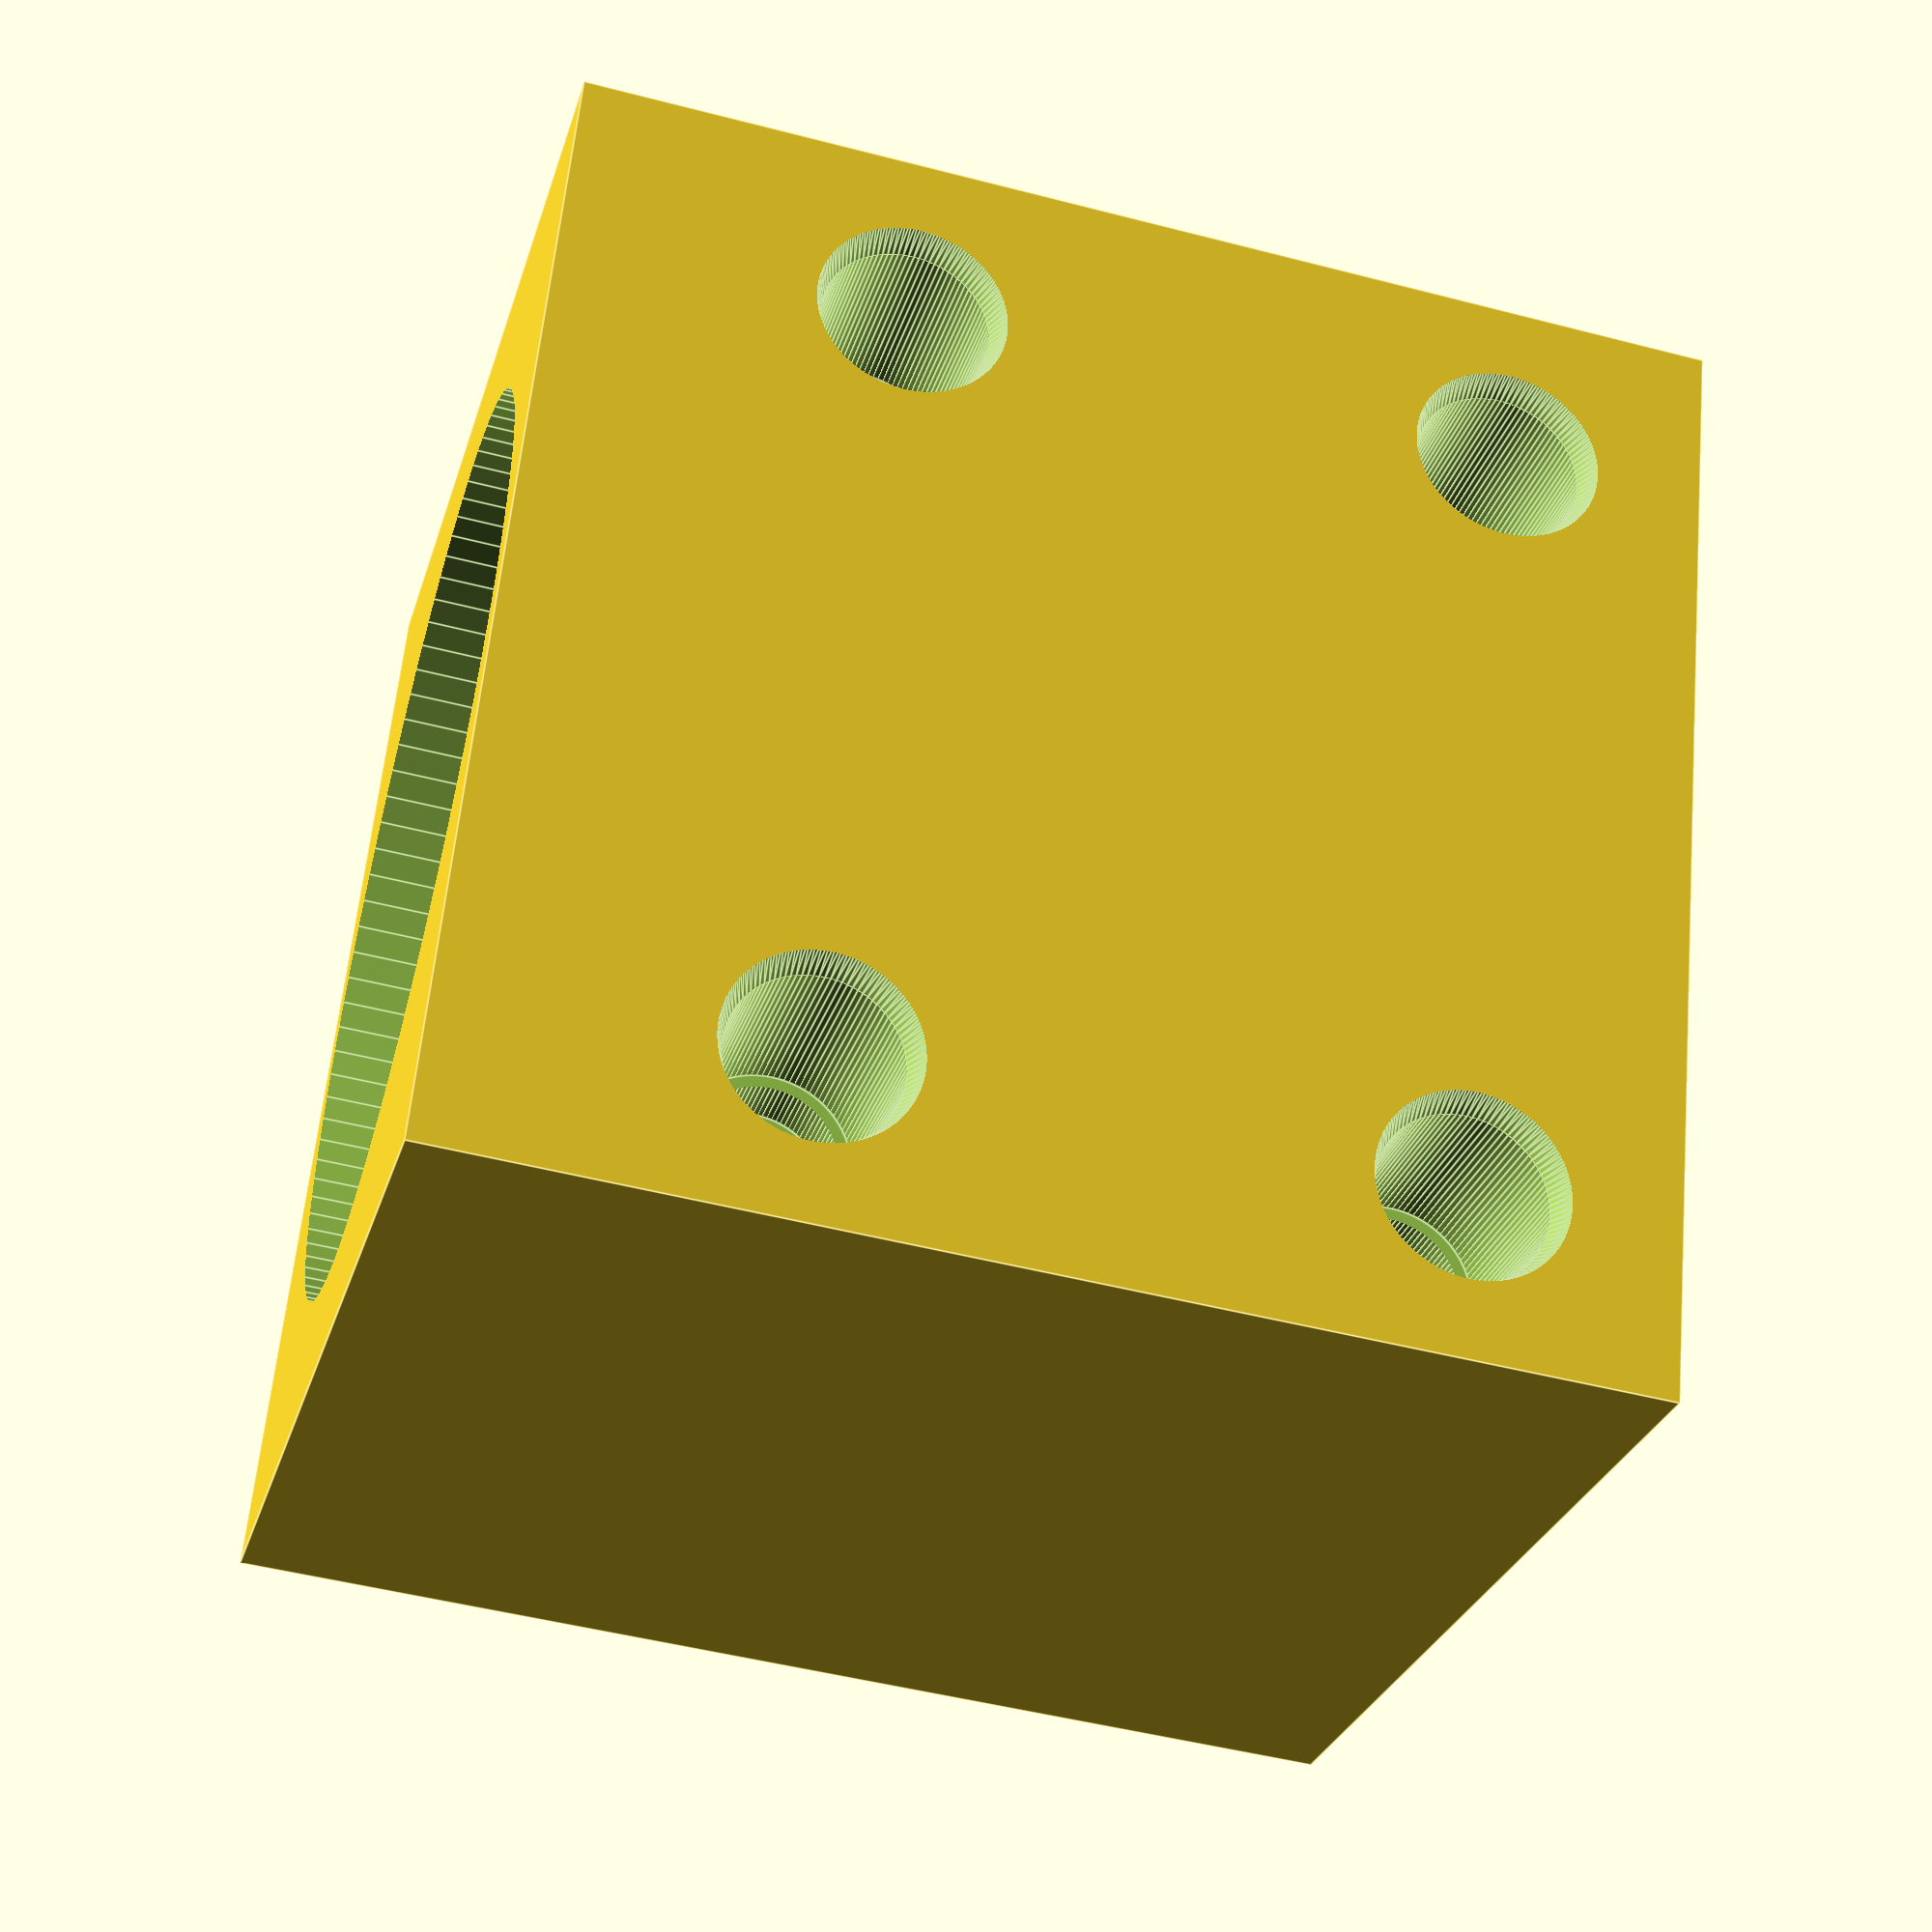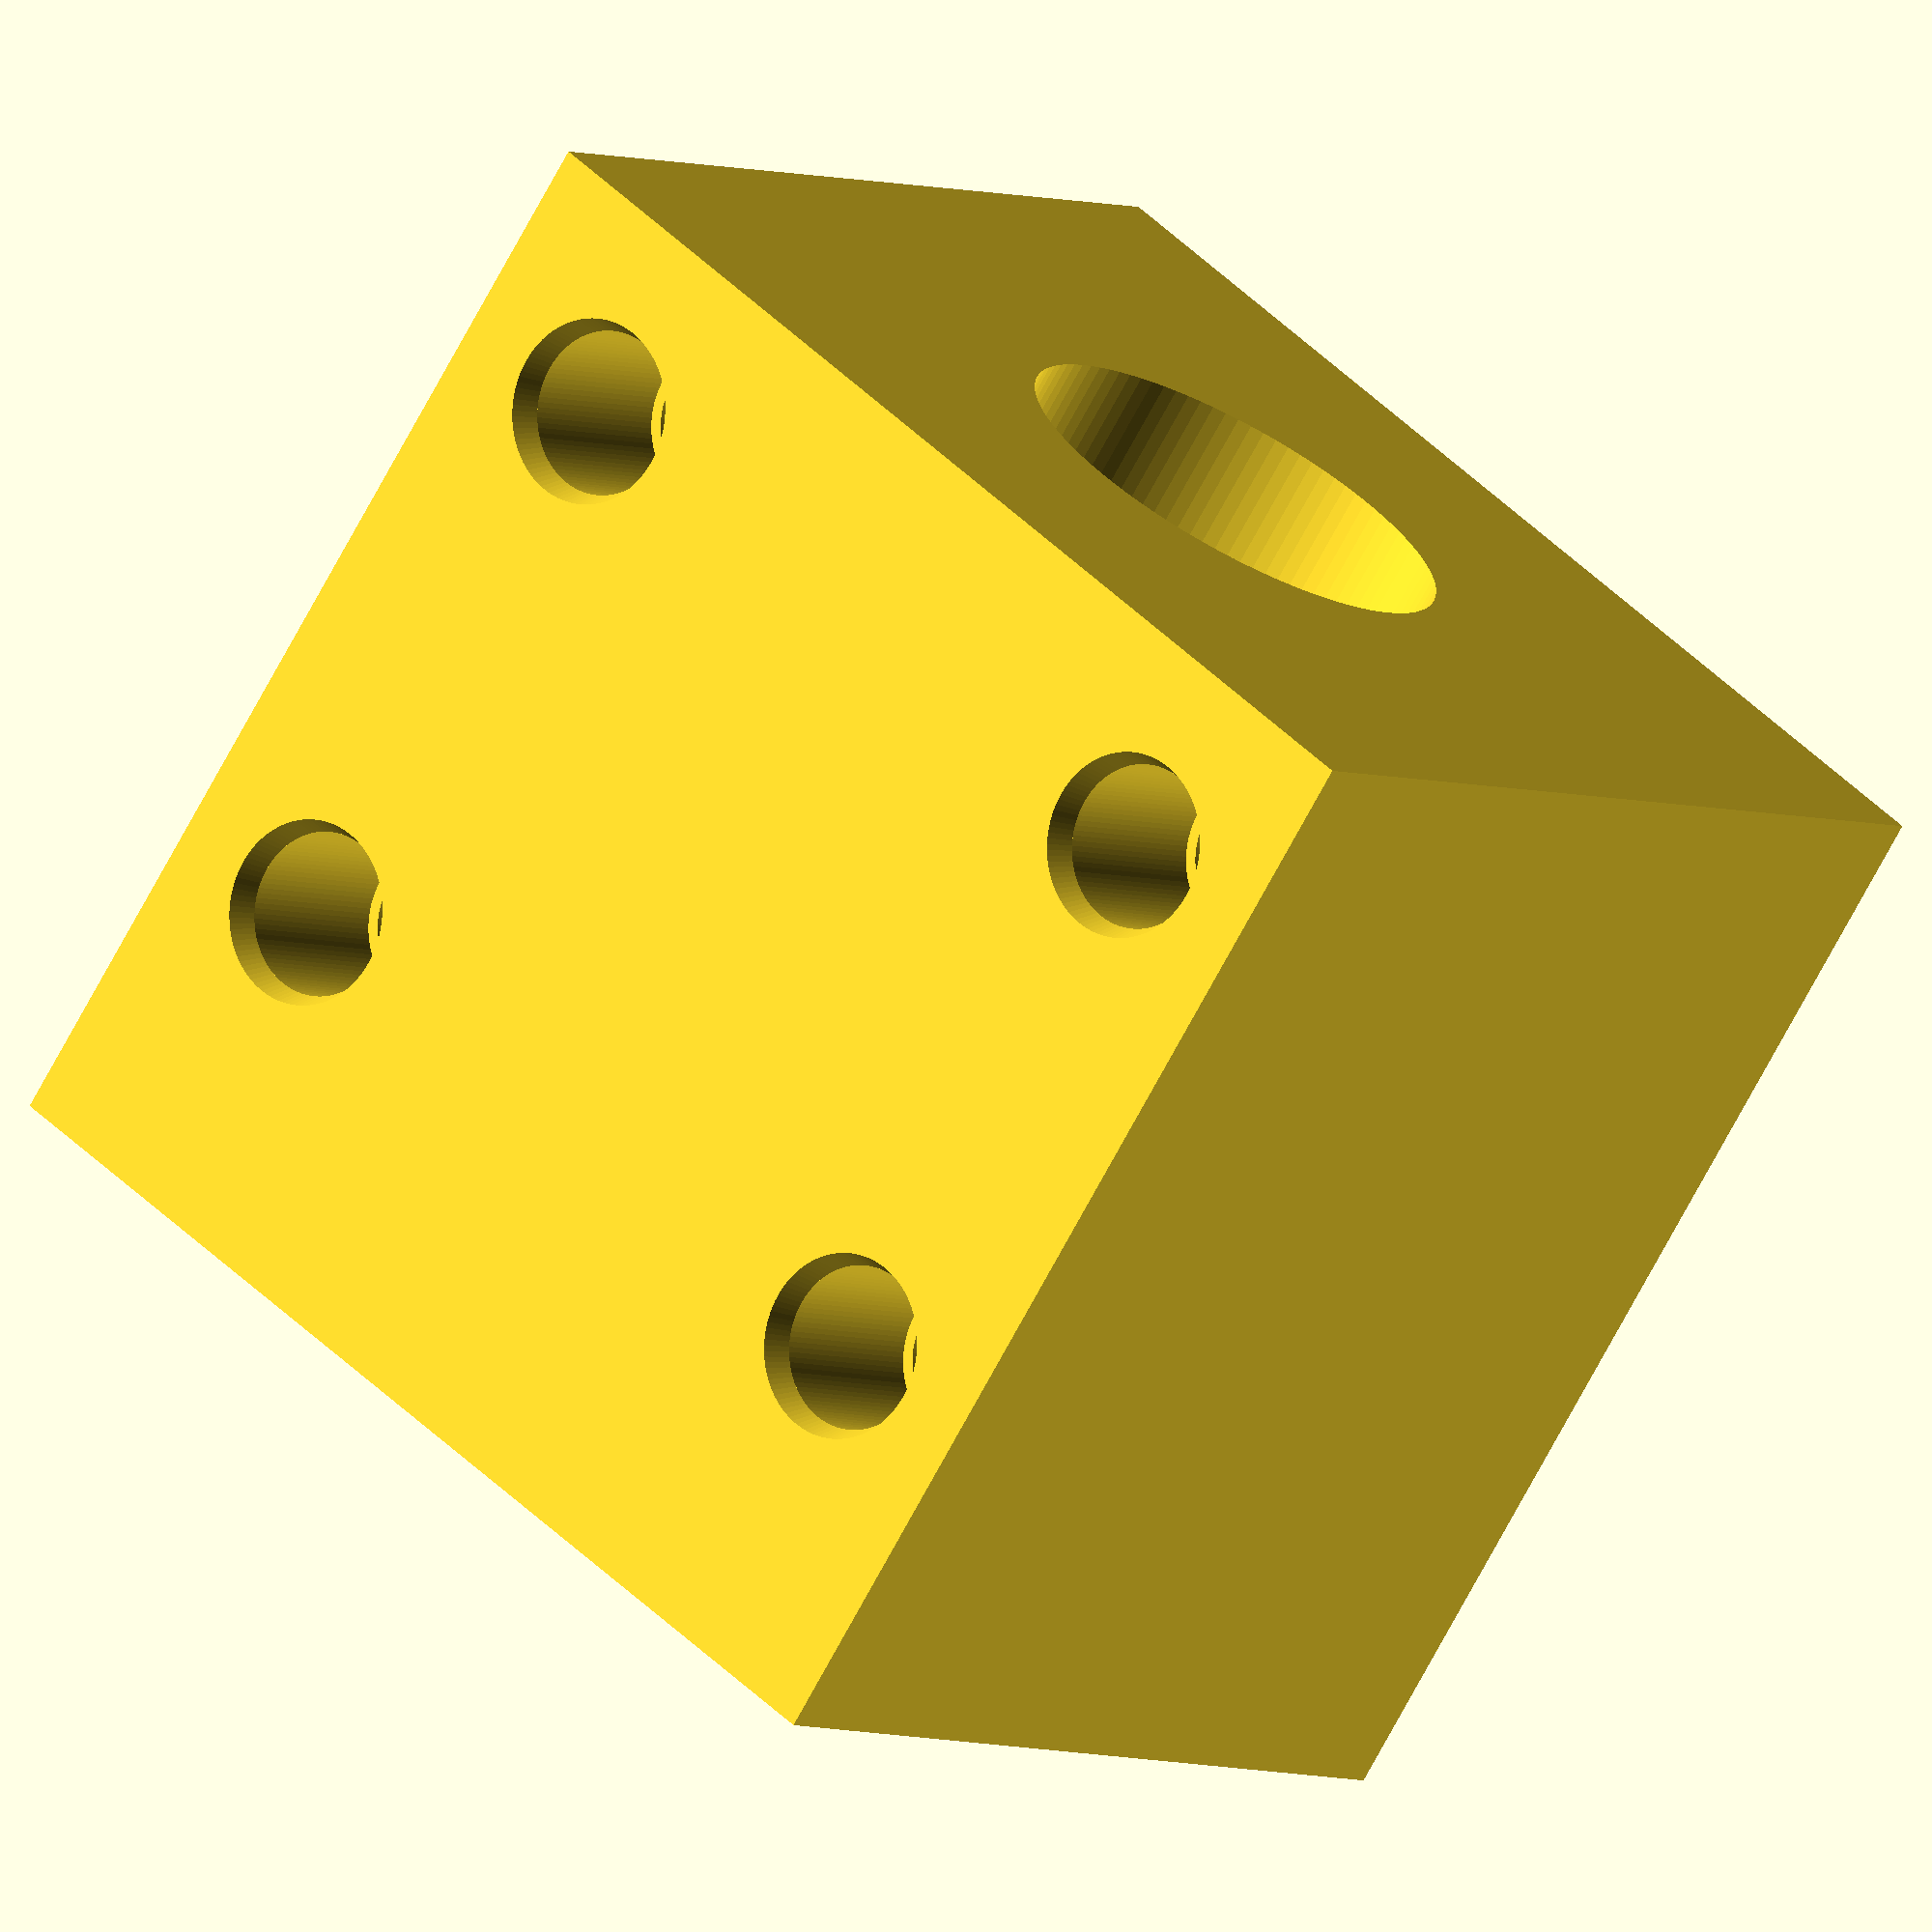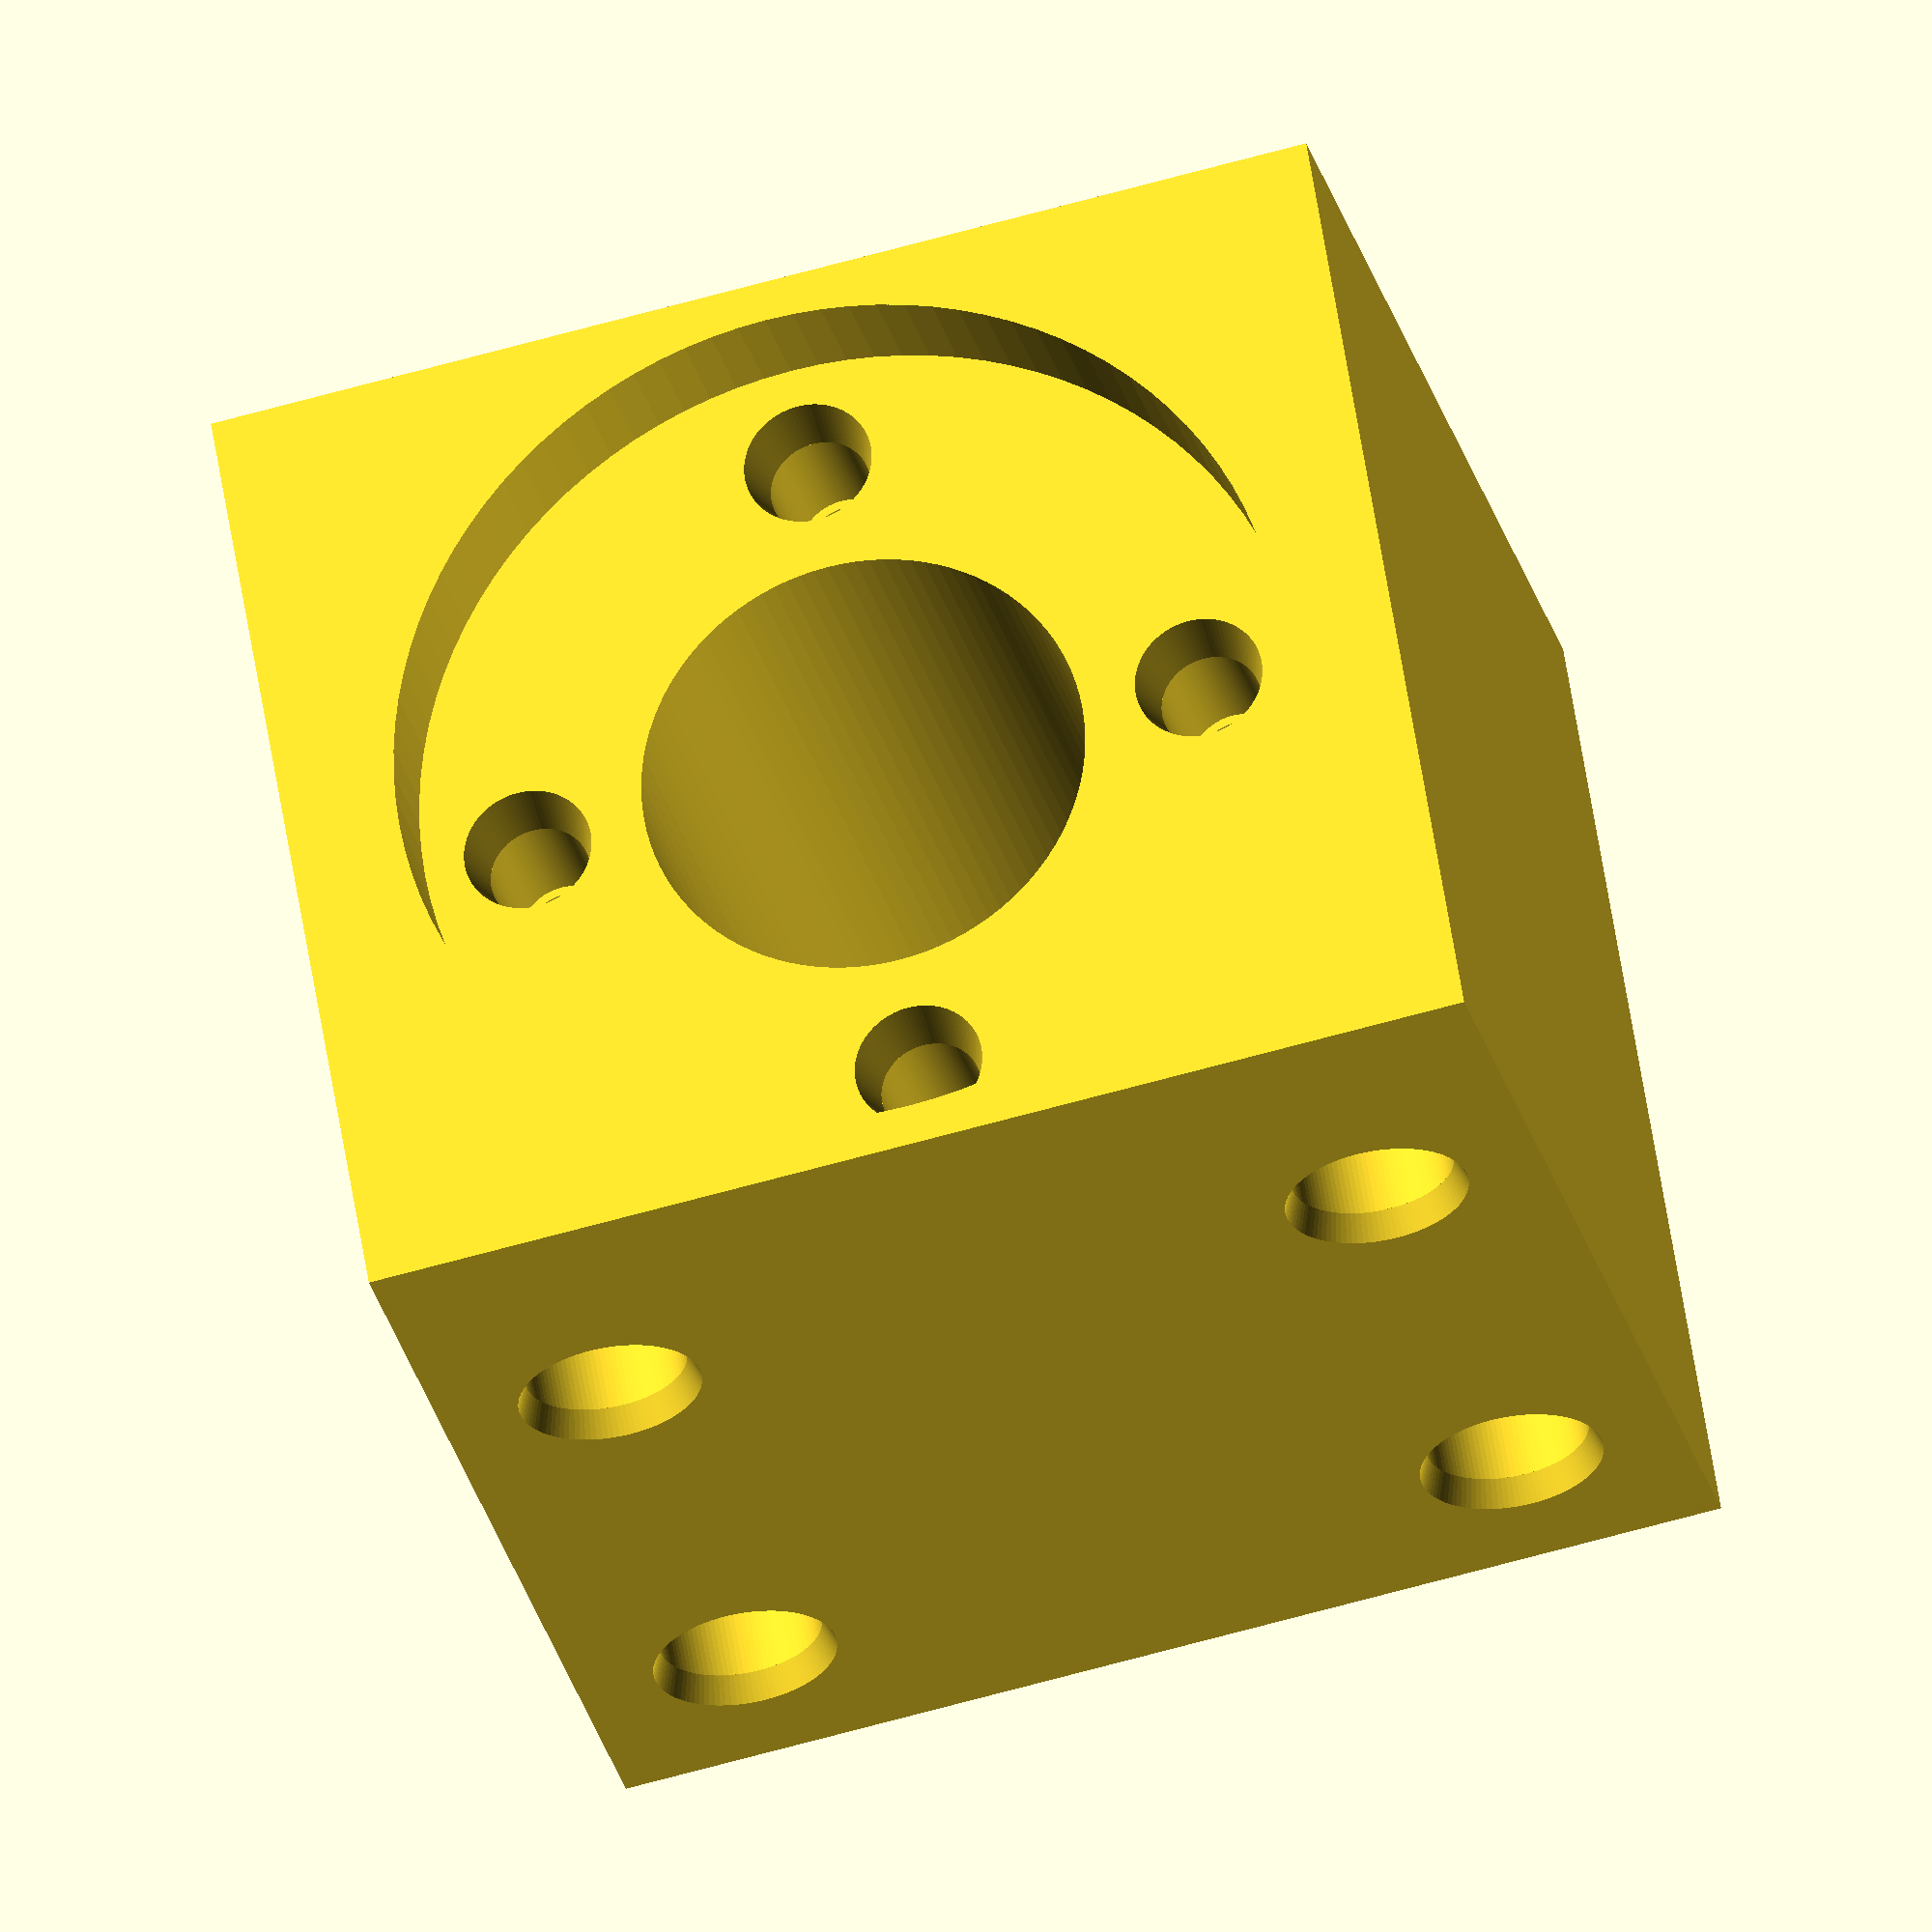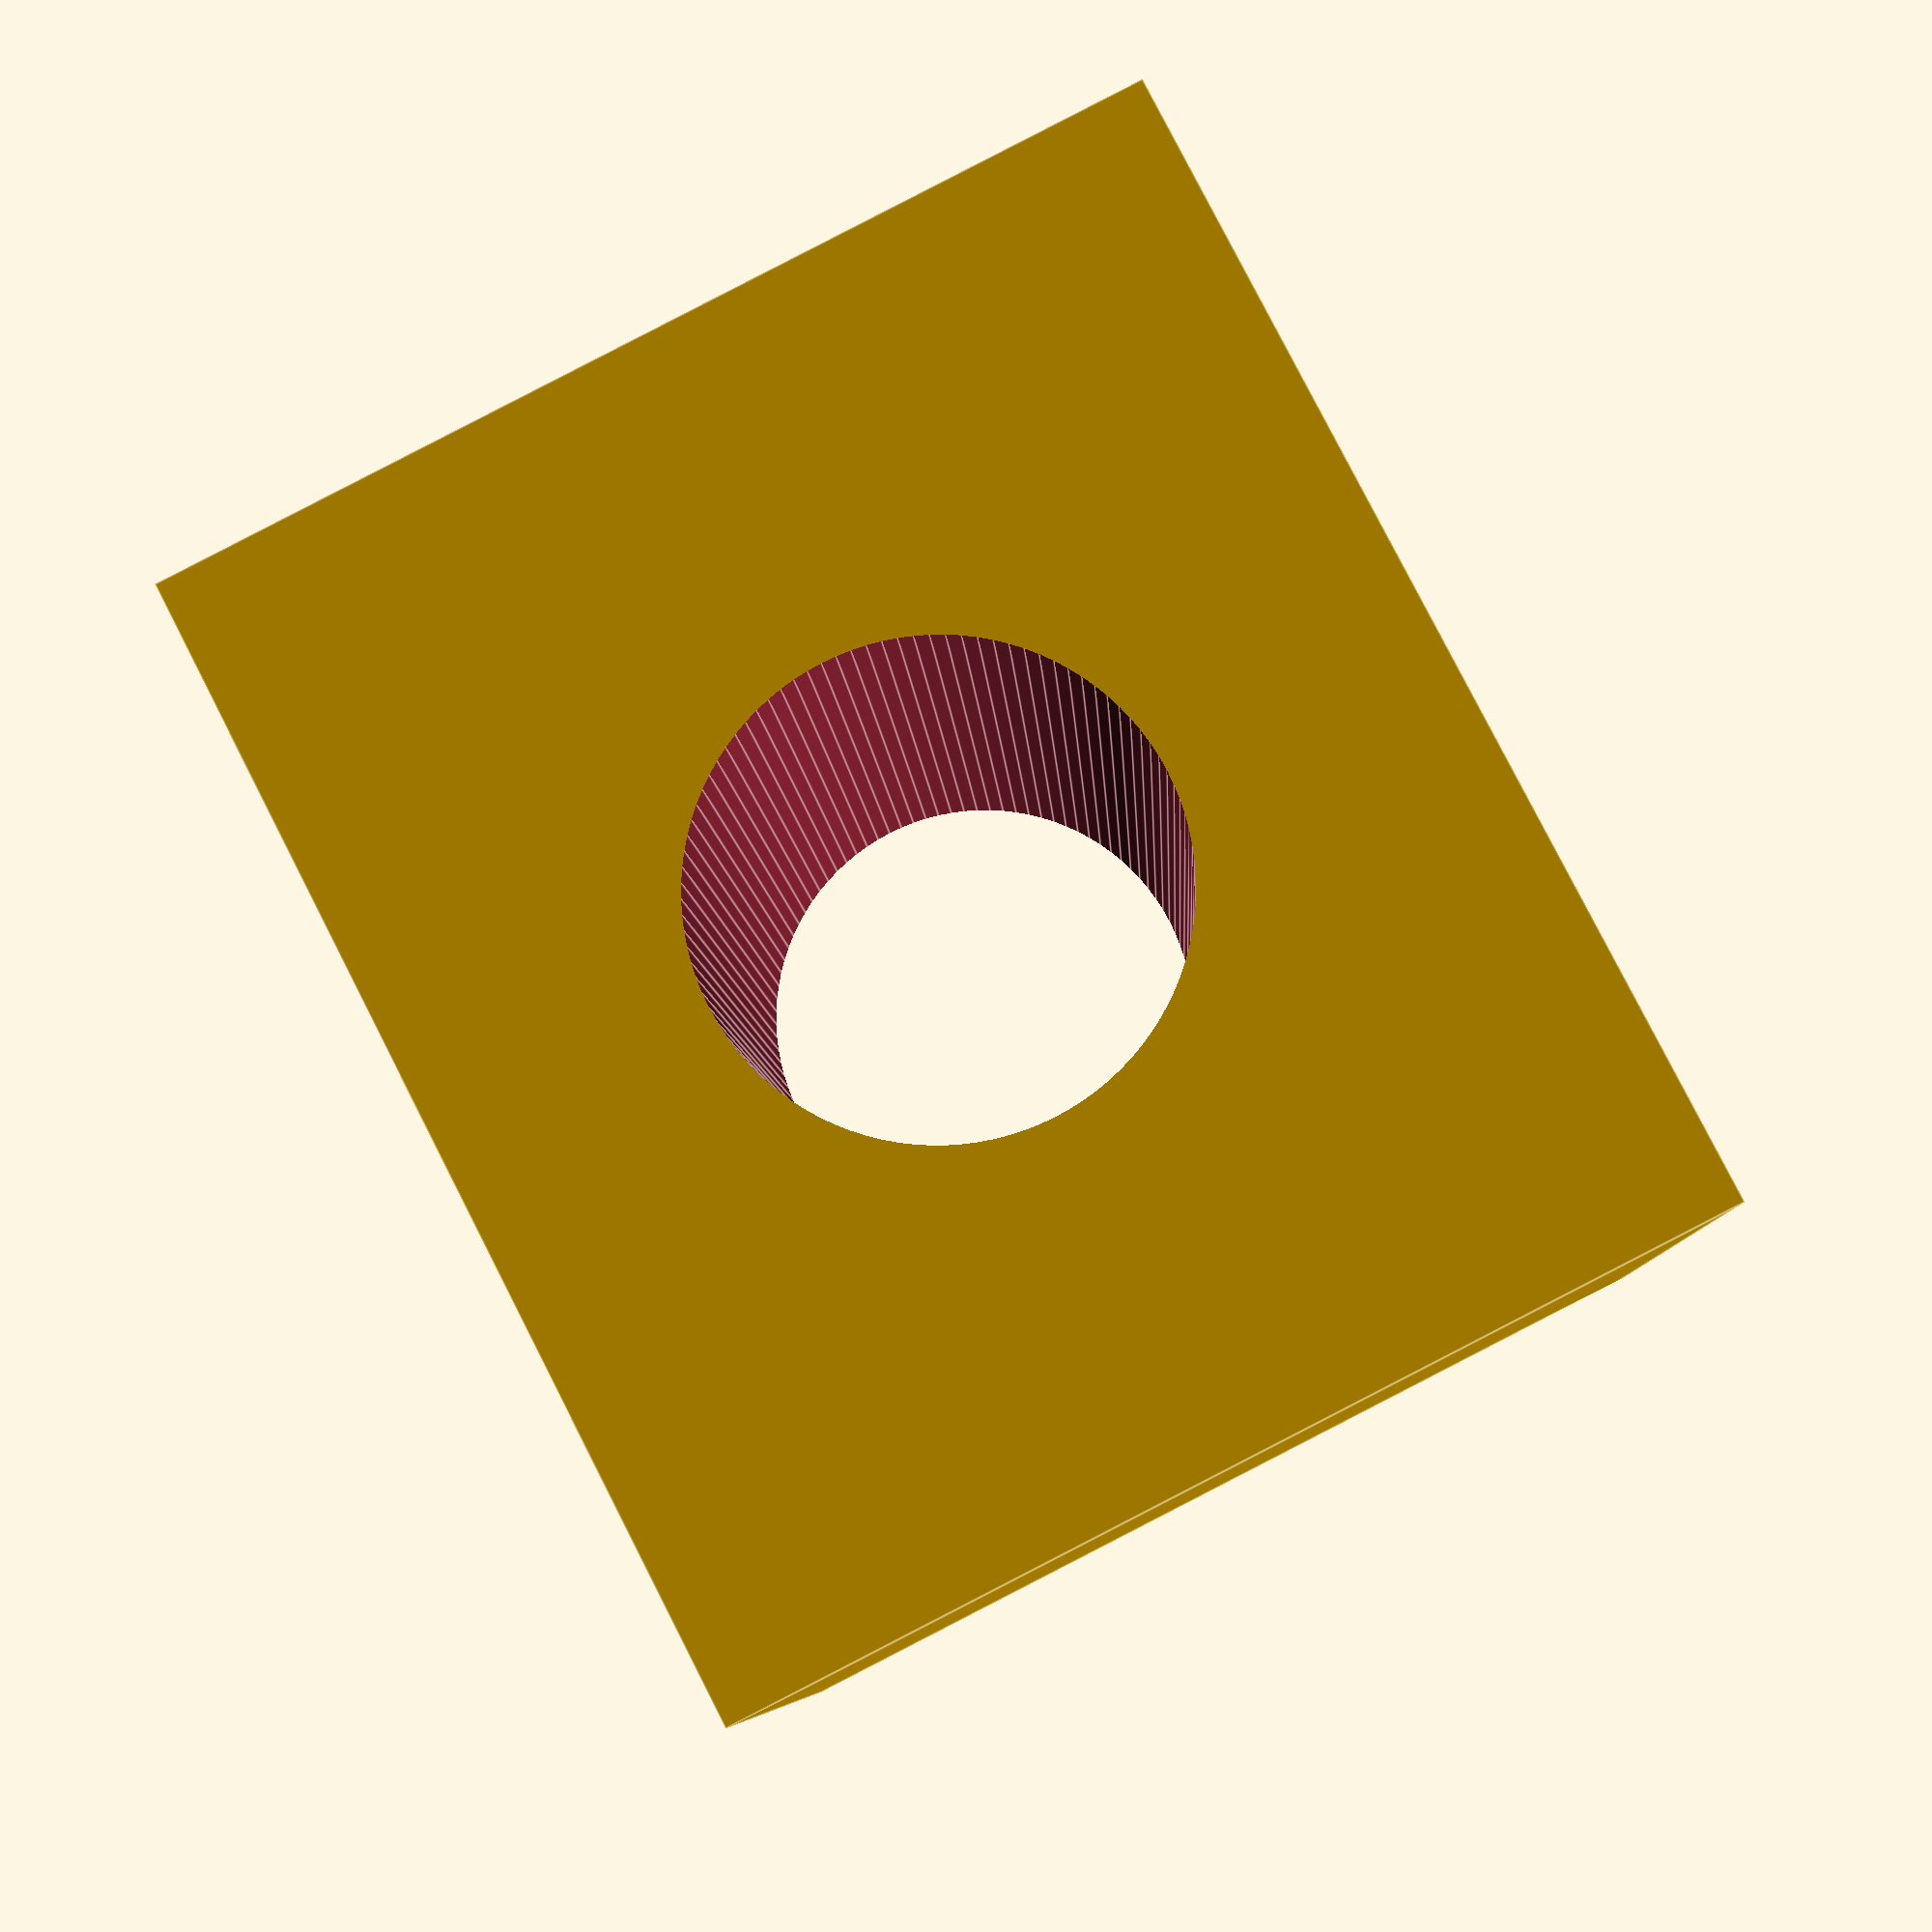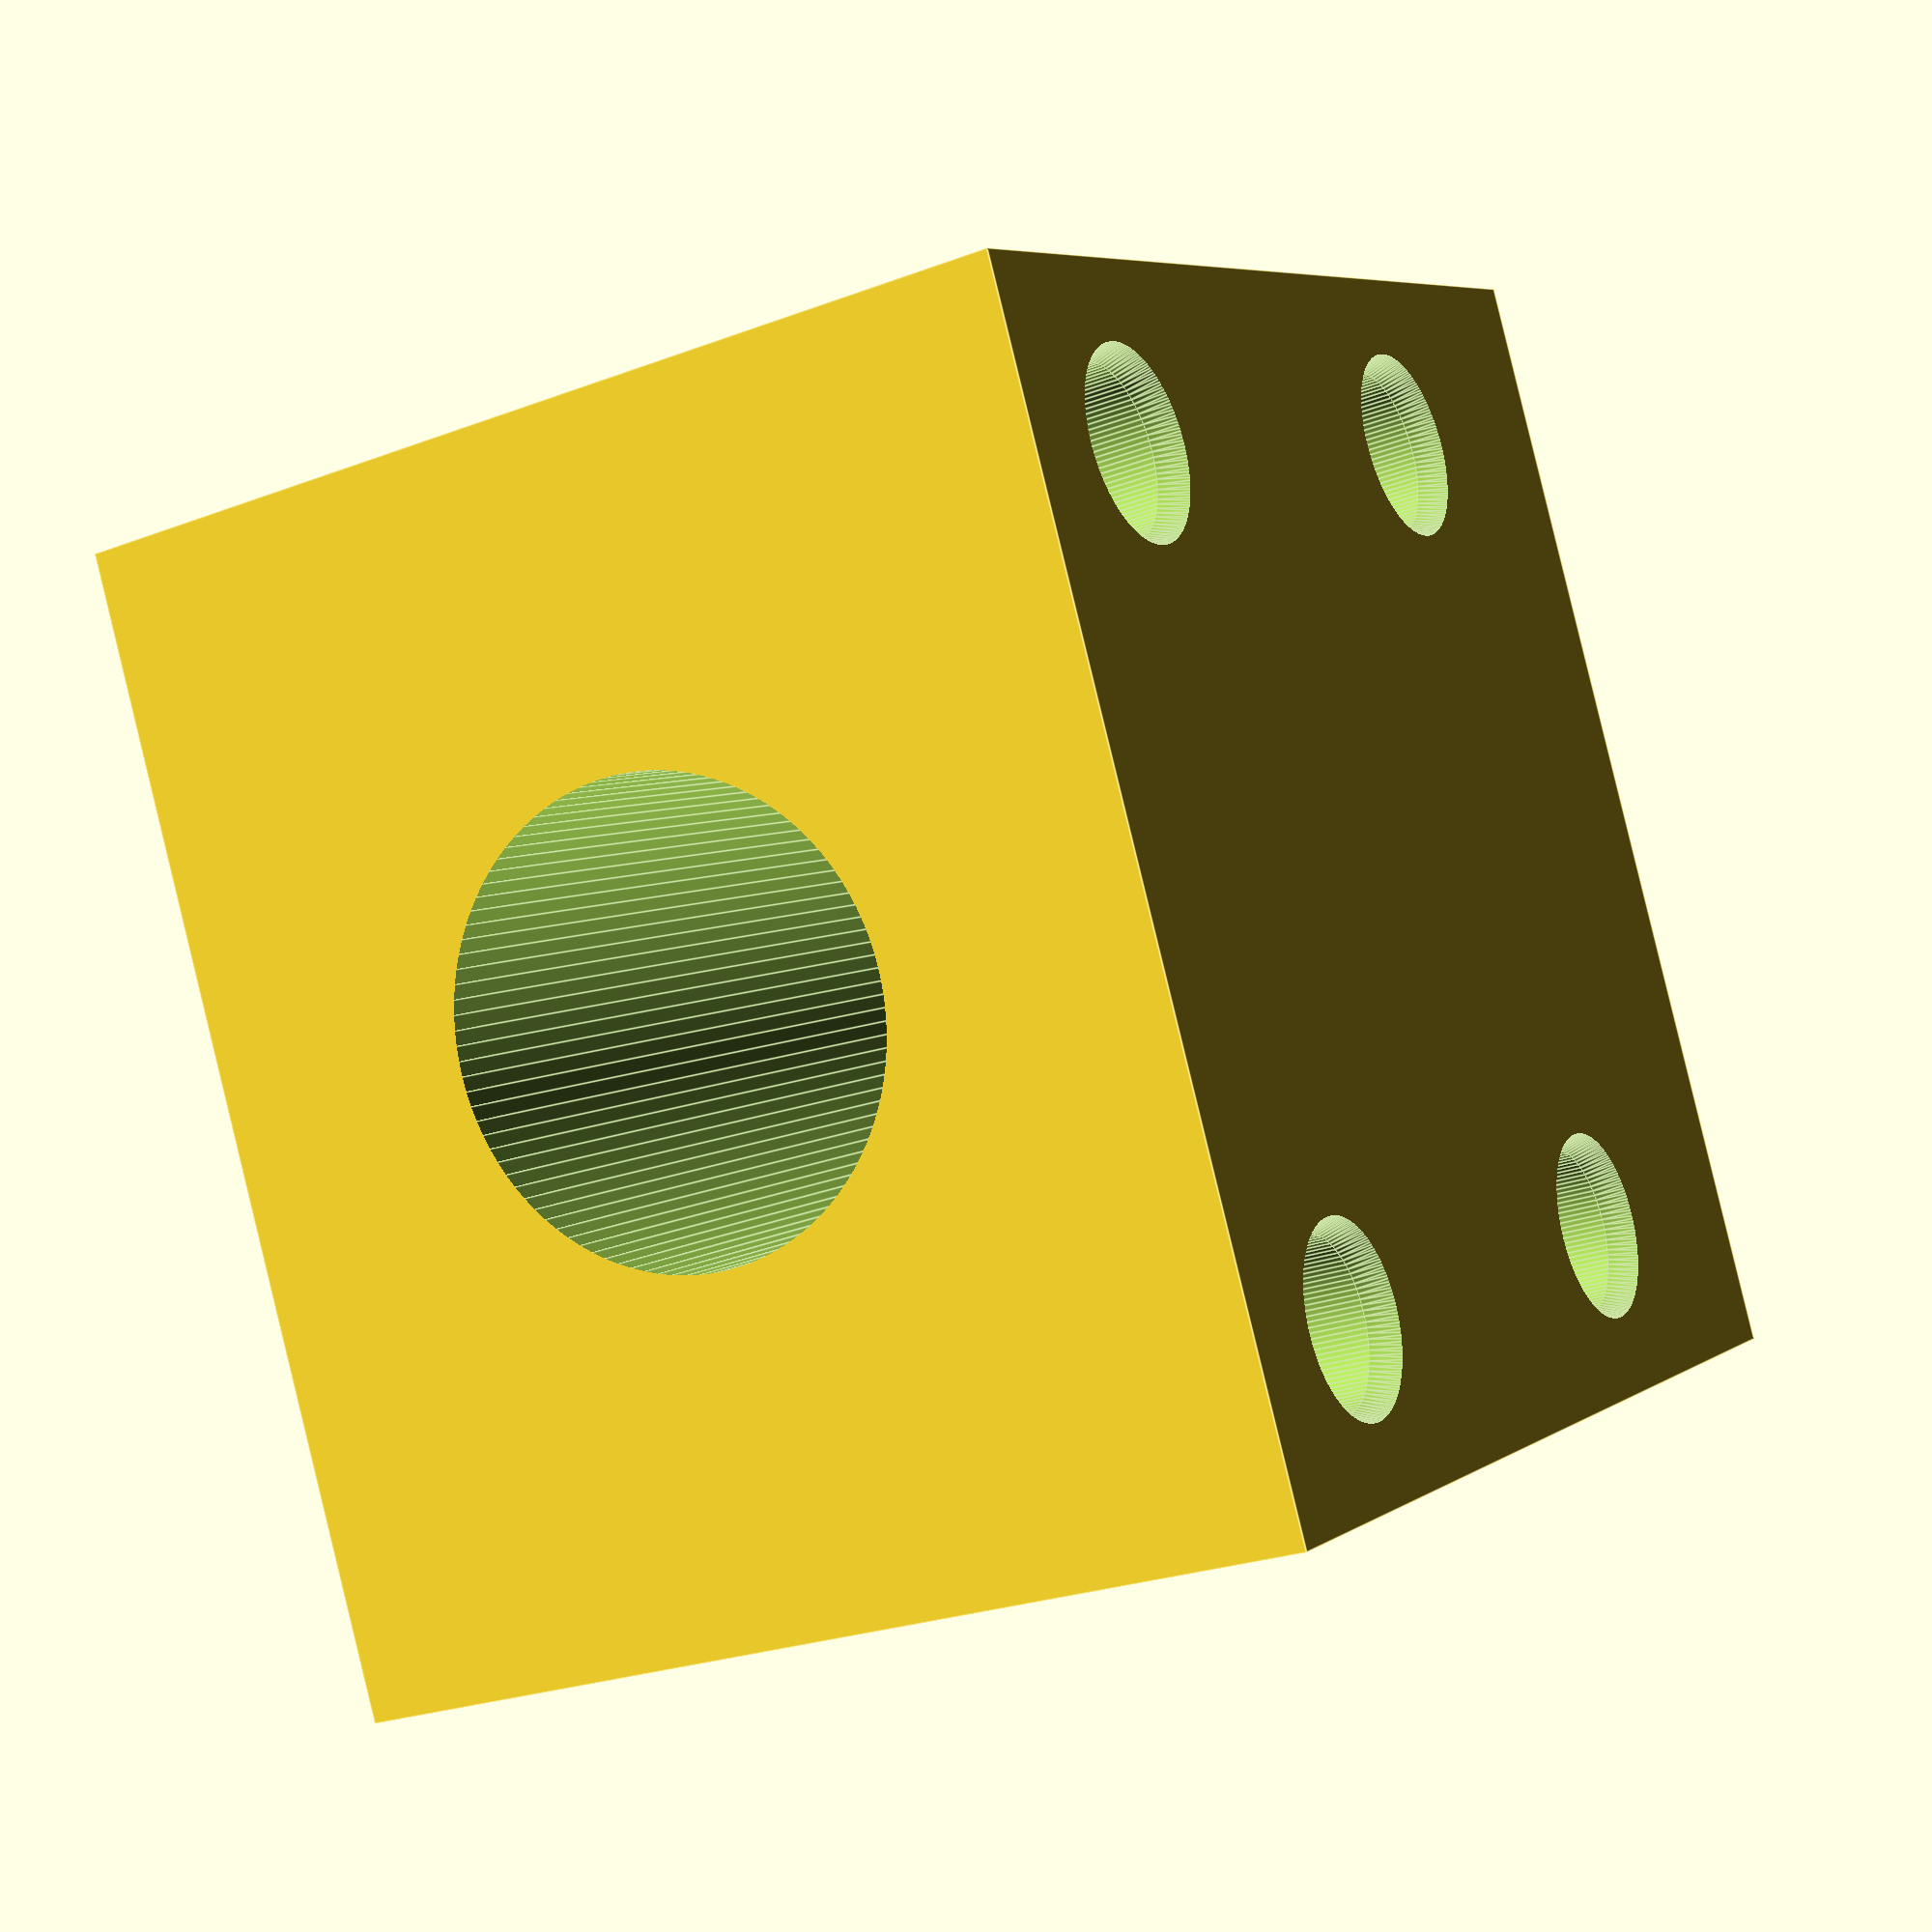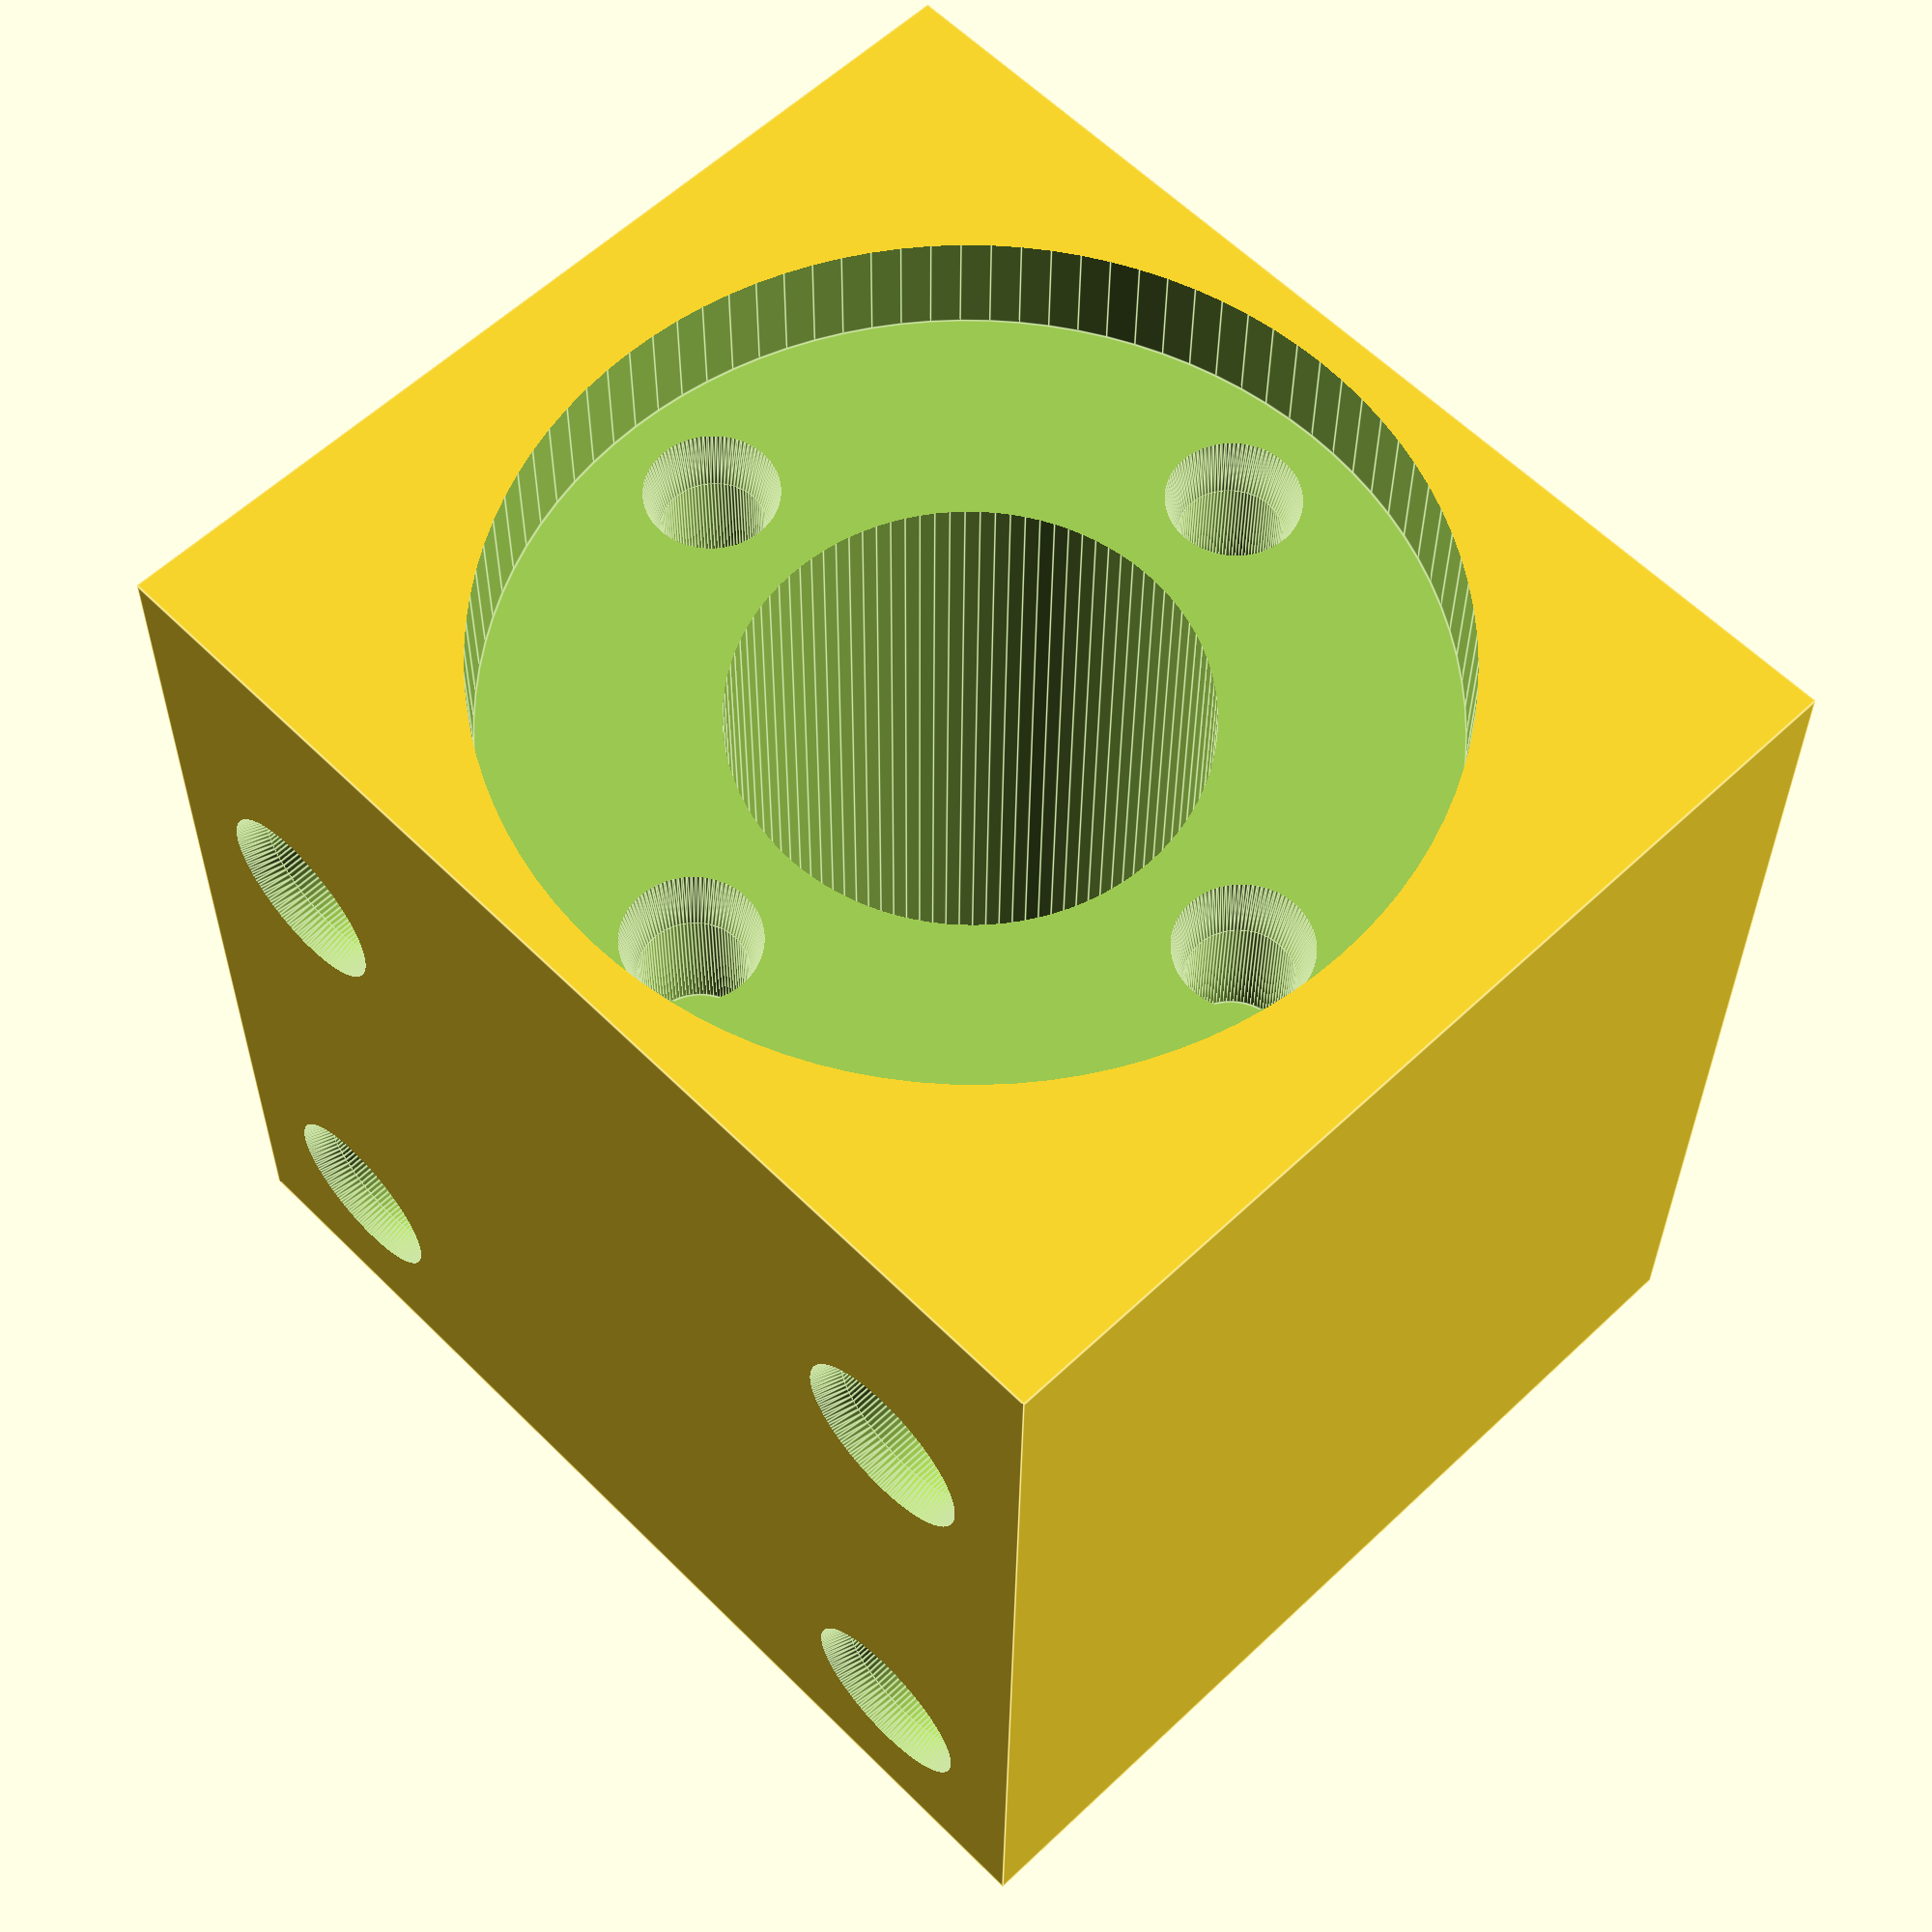
<openscad>
$fn=100;
pad_y = 5;
difference() {
  cube([35, 35+pad_y, 40]);
  translate([35/2, -1, 40/2]) {
    rotate([-90, 0, 0]) {
      cylinder(d=16, h=37+pad_y);
      cylinder(d=32, h=5);
    }
    translate([24.5/2, 4, 0]) {
      rotate([-90, 0, 0]) {
        cylinder(d=3, h=11);
        cylinder(d=4.1-.5, h=5*1.5);
        cylinder(d1=4.1+1, d2=4.1-.5, h=3);
      }
    }
    translate([-24.5/2, 4, 0]) {
      rotate([-90, 0, 0]) {
        cylinder(d=3, h=11);
        cylinder(d=4.1-.5, h=5*1.5);
        cylinder(d1=4.1+1, d2=4.1-.5, h=3);
      }
    }
    translate([0, 4, -24.5/2]) {
      rotate([-90, 0, 0]) {
        cylinder(d=3, h=11);
        cylinder(d=4.1-.5, h=5*1.5);
        cylinder(d1=4.1+1, d2=4.1-.5, h=3);
      }
    }
    translate([0, 4, 24.5/2]) {
      rotate([-90, 0, 0]) {
        cylinder(d=3, h=11);
        cylinder(d=4.1-.5, h=5*1.5);
        cylinder(d1=4.1+1, d2=4.1-.5, h=3);
      }
    }
  }
  translate([36, 7+pad_y, 40/2]) {
    translate([0, 0, 28/2]) {
      rotate([0, -90, 0]) {
        cylinder(d=5, h=11);
        cylinder(d=6.3-.5, h=6*1.5);
        cylinder(d1=6.3+1, d2=6.3-.5, h=2);
      }
    }
    translate([0, 0, -28/2]) {
      rotate([0, -90, 0]) {
        cylinder(d=5, h=11);
        cylinder(d=6.3-.5, h=6*1.5);
        cylinder(d1=6.3+1, d2=6.3-.5, h=2);
      }
    }
  }
  translate([36, 7+21+pad_y, 40/2]) {
    translate([0, 0, 28/2]) {
      rotate([0, -90, 0]) {
        cylinder(d=5, h=11);
        cylinder(d=6.3-.5, h=6*1.5);
        cylinder(d1=6.3+1, d2=6.3-.5, h=2);
      }
    }
    translate([0, 0, -28/2]) {
      rotate([0, -90, 0]) {
        cylinder(d=5, h=11);
        cylinder(d=6.3-.5, h=6*1.5);
        cylinder(d1=6.3+1, d2=6.3-.5, h=2);
      }
    }
  }
  translate([-1, 7+pad_y, 40/2]) {
    translate([0, 0, 28/2]) {
      rotate([0, 90, 0]) {
        cylinder(d=5, h=11);
        cylinder(d=6.3-.5, h=6*1.5);
        cylinder(d1=6.3+1, d2=6.3-.5, h=2);
      }
    }
    translate([0, 0, -28/2]) {
      rotate([0, 90, 0]) {
        cylinder(d=5, h=11);
        cylinder(d=6.3-.5, h=6*1.5);
        cylinder(d1=6.3+1, d2=6.3-.5, h=2);
      }
    }
  }
  translate([-1, 7+21+pad_y, 40/2]) {
    translate([0, 0, 28/2]) {
      rotate([0, 90, 0]) {
        cylinder(d=5, h=11);
        cylinder(d=6.3-.5, h=6*1.5);
        cylinder(d1=6.3+1, d2=6.3-.5, h=2);
      }
    }
    translate([0, 0, -28/2]) {
      rotate([0, 90, 0]) {
        cylinder(d=5, h=11);
        cylinder(d=6.3-.5, h=6*1.5);
        cylinder(d1=6.3+1, d2=6.3-.5, h=2);
      }
    }
  }
}

</openscad>
<views>
elev=119.8 azim=74.6 roll=354.7 proj=p view=edges
elev=312.9 azim=320.4 roll=137.9 proj=o view=solid
elev=63.3 azim=305.1 roll=106.0 proj=o view=solid
elev=98.2 azim=177.2 roll=207.1 proj=p view=edges
elev=271.6 azim=29.2 roll=166.3 proj=p view=edges
elev=300.2 azim=180.7 roll=315.6 proj=p view=edges
</views>
